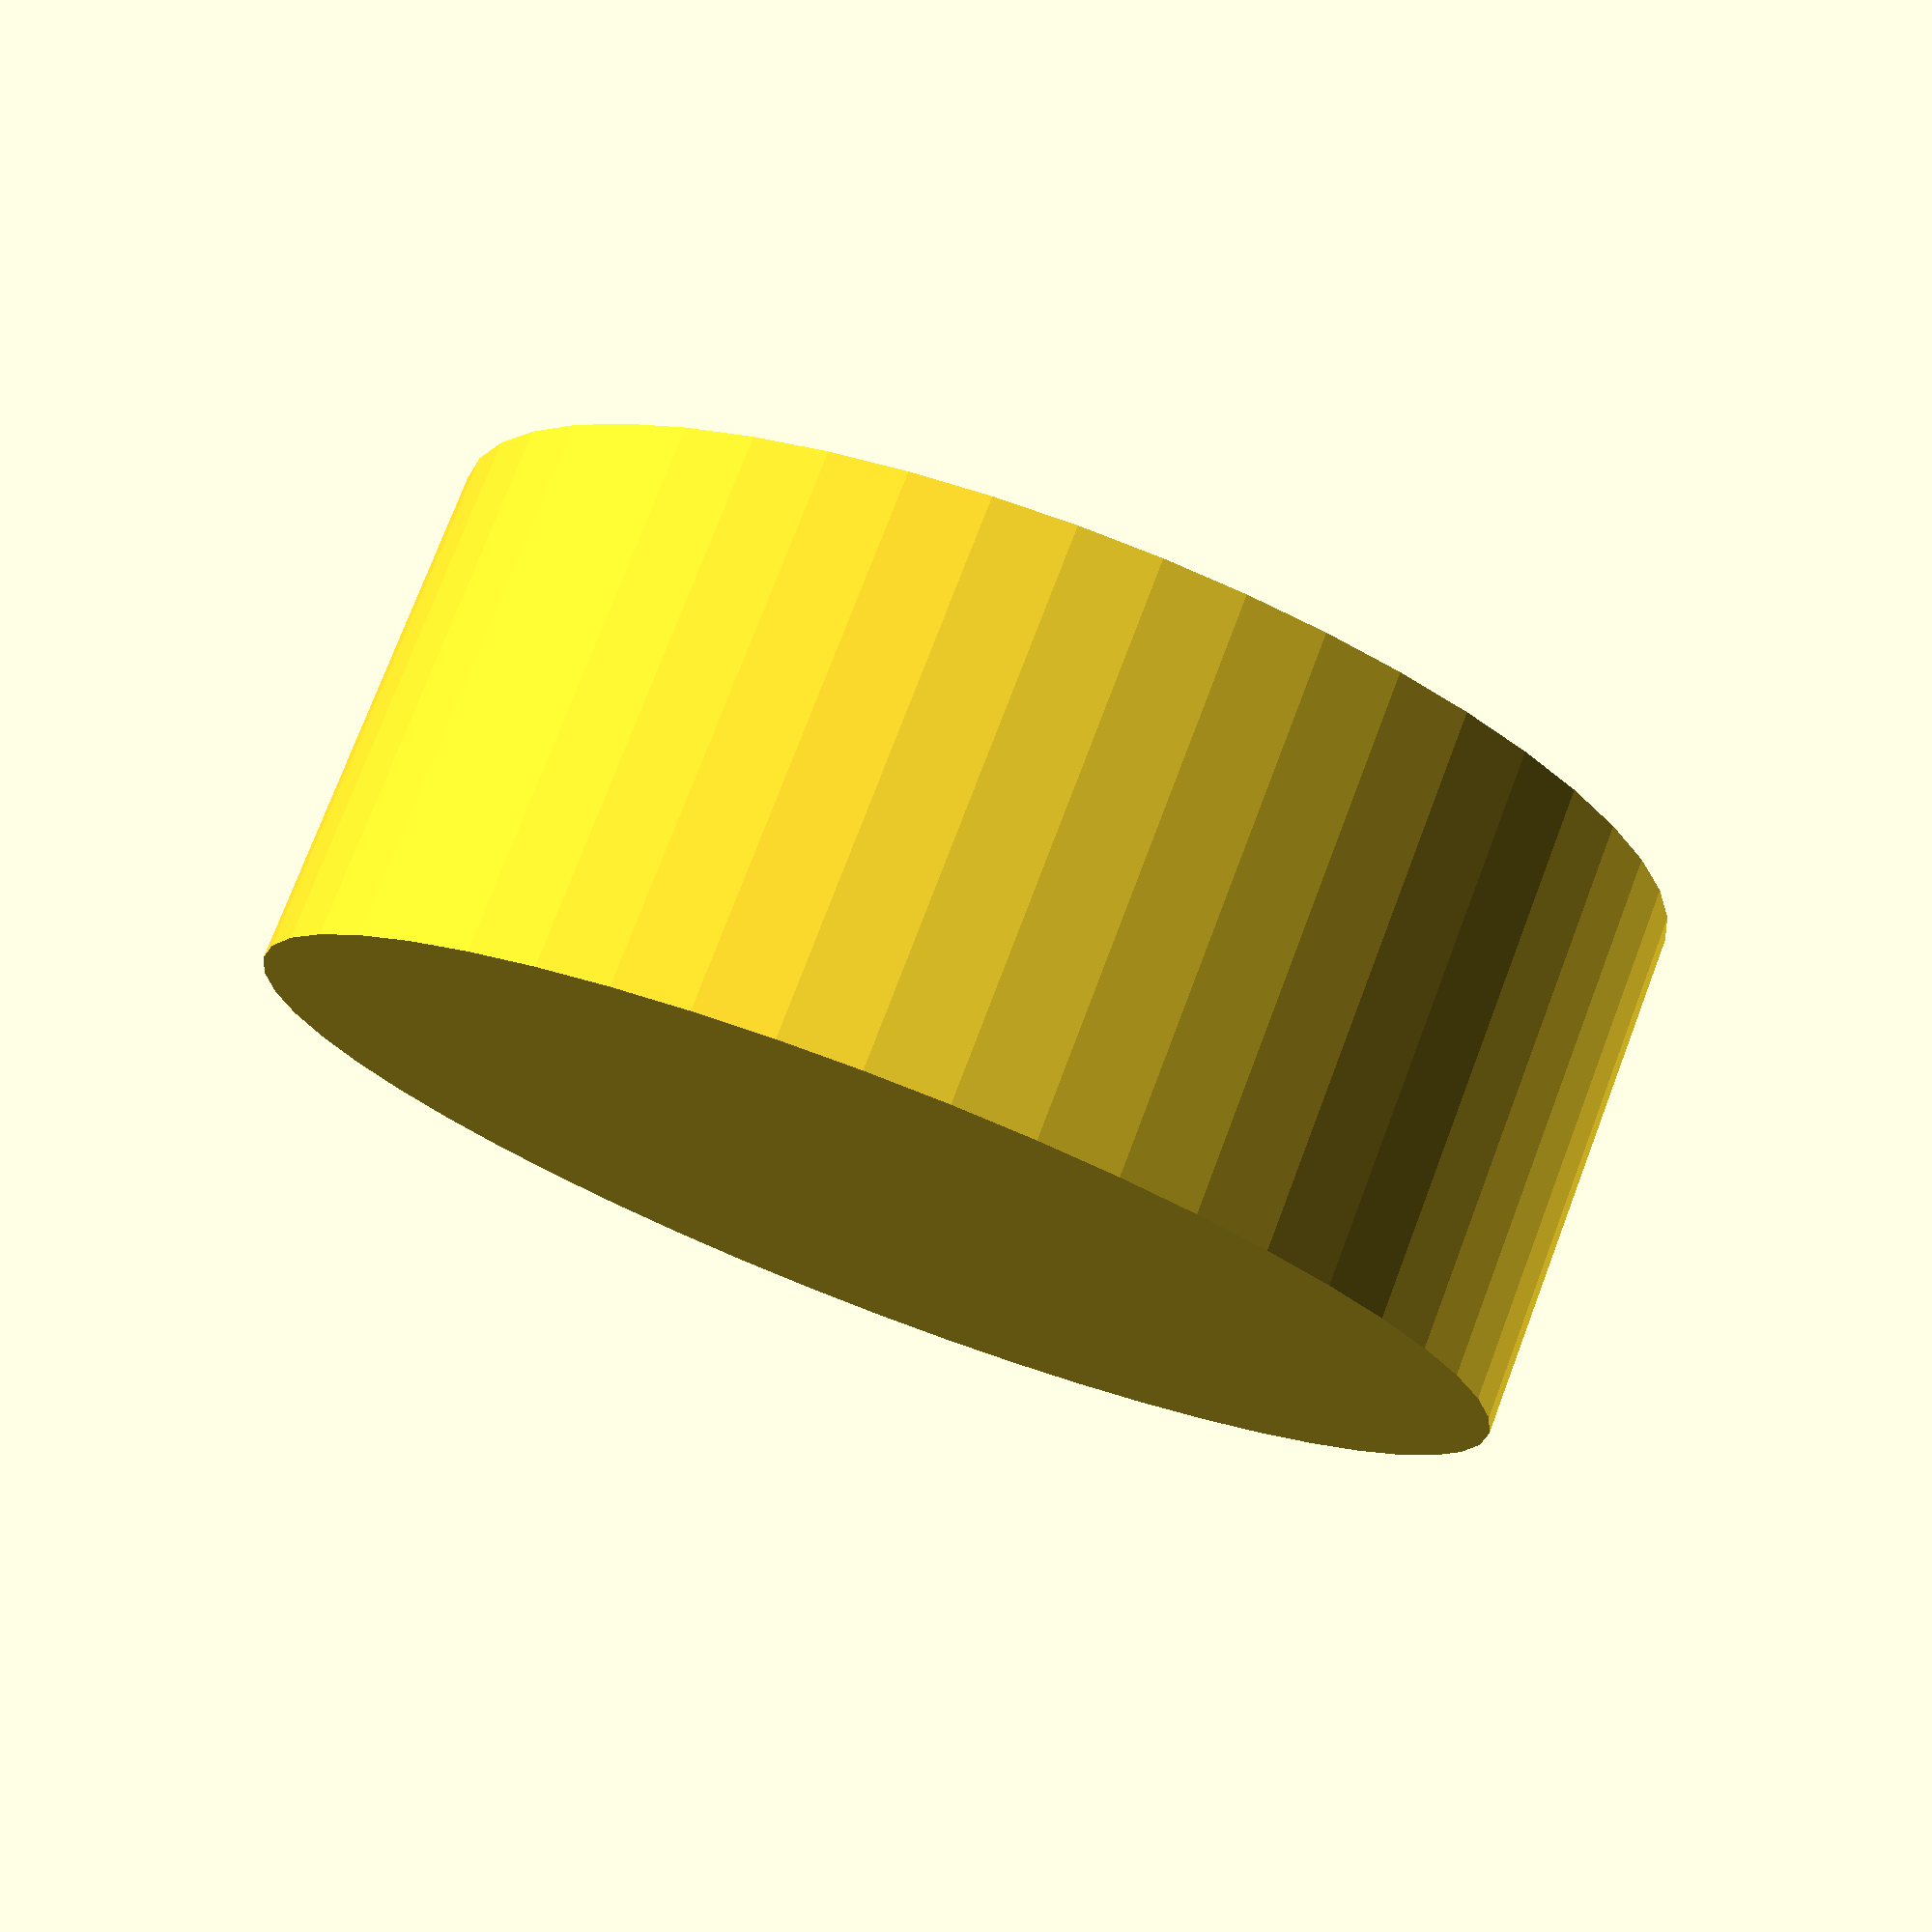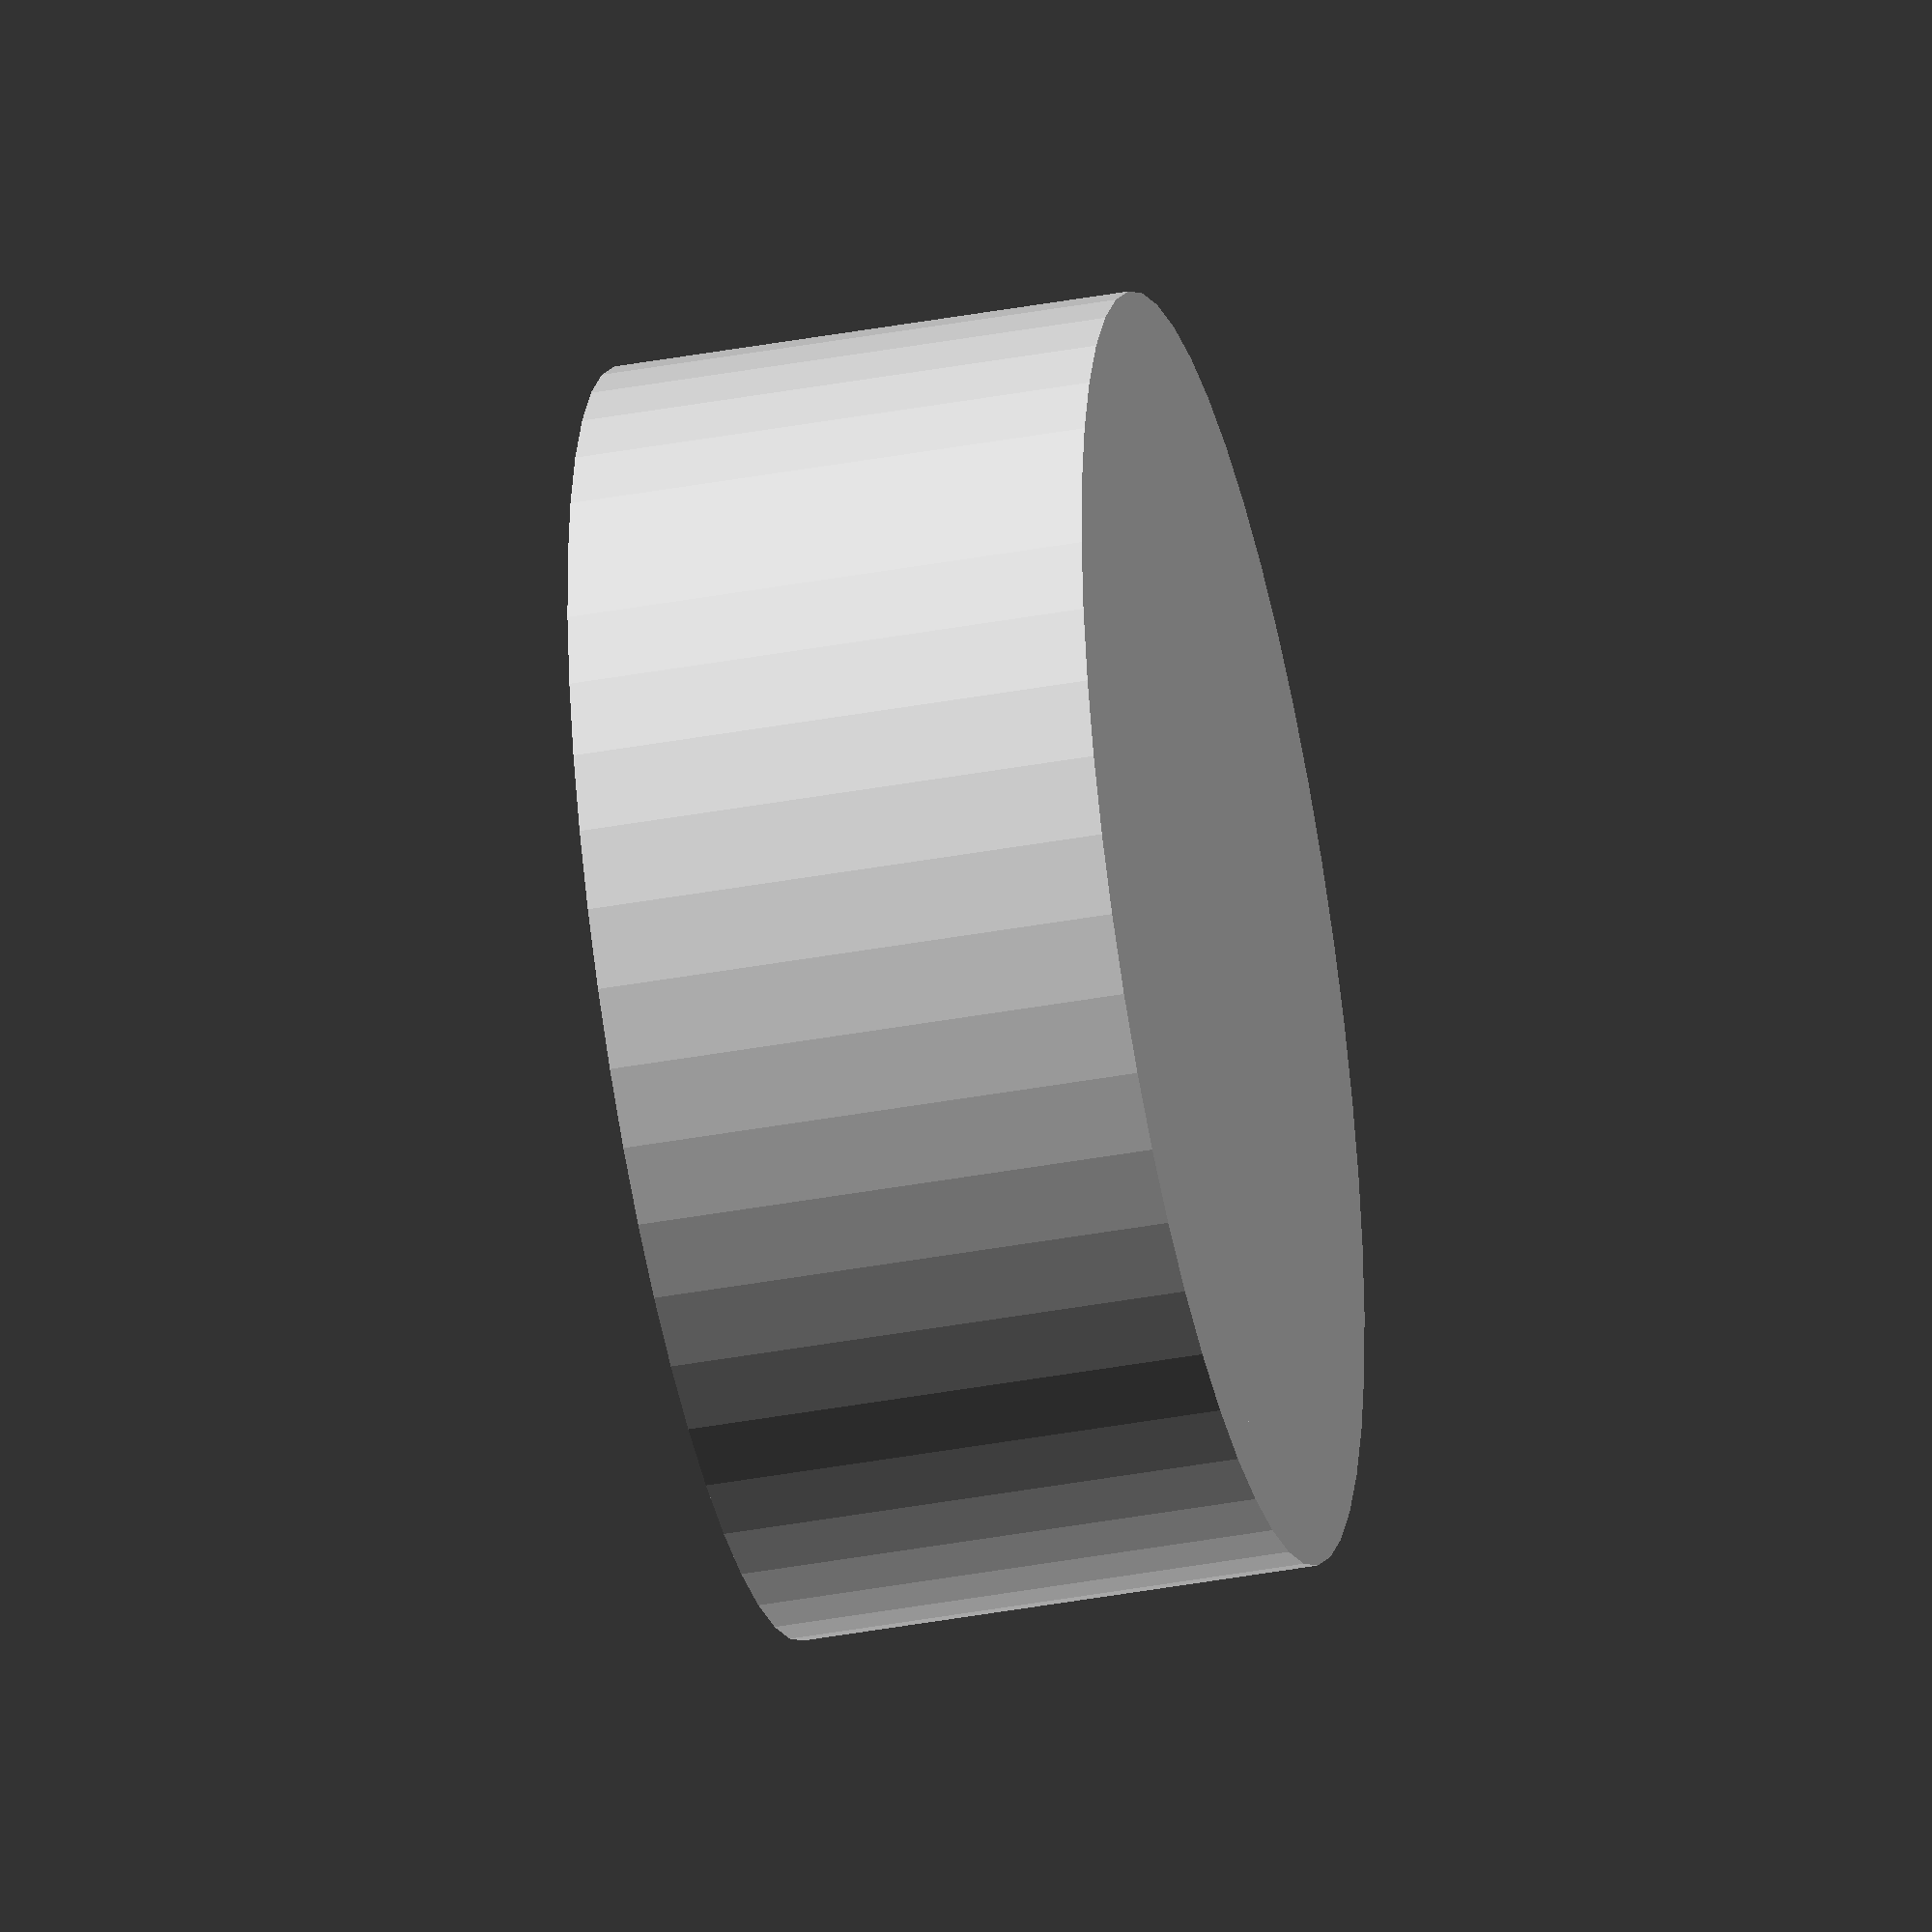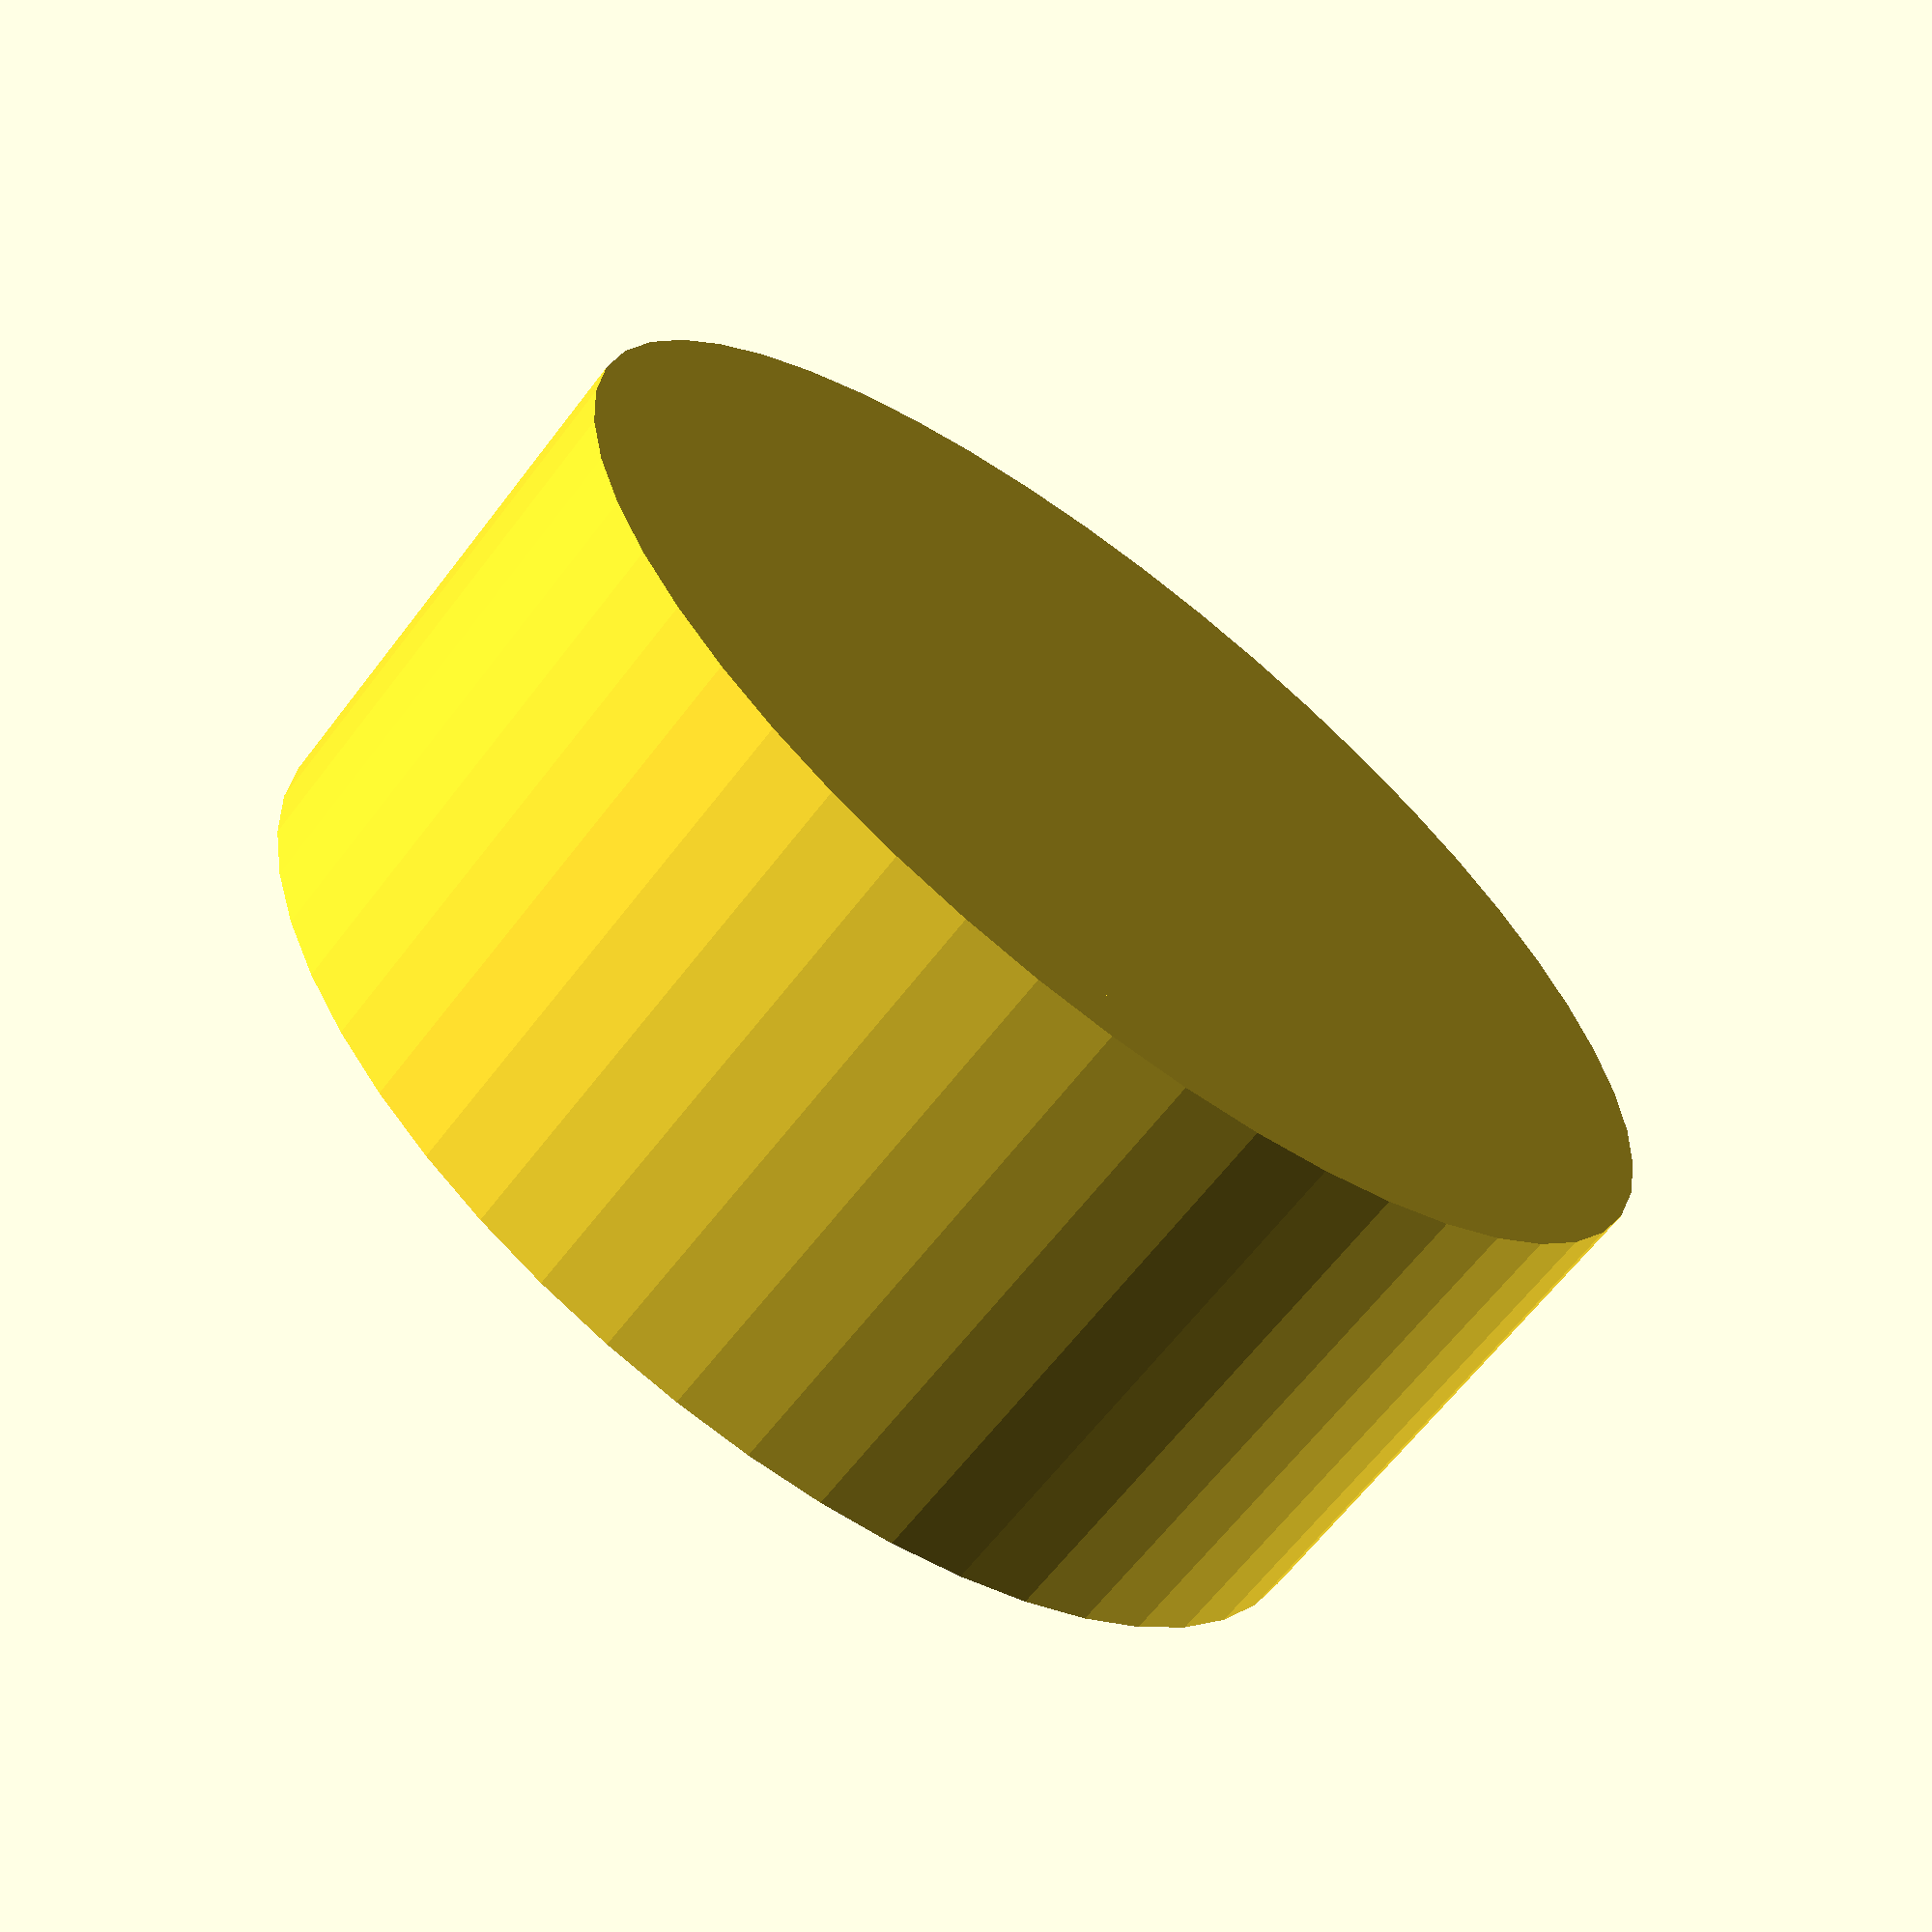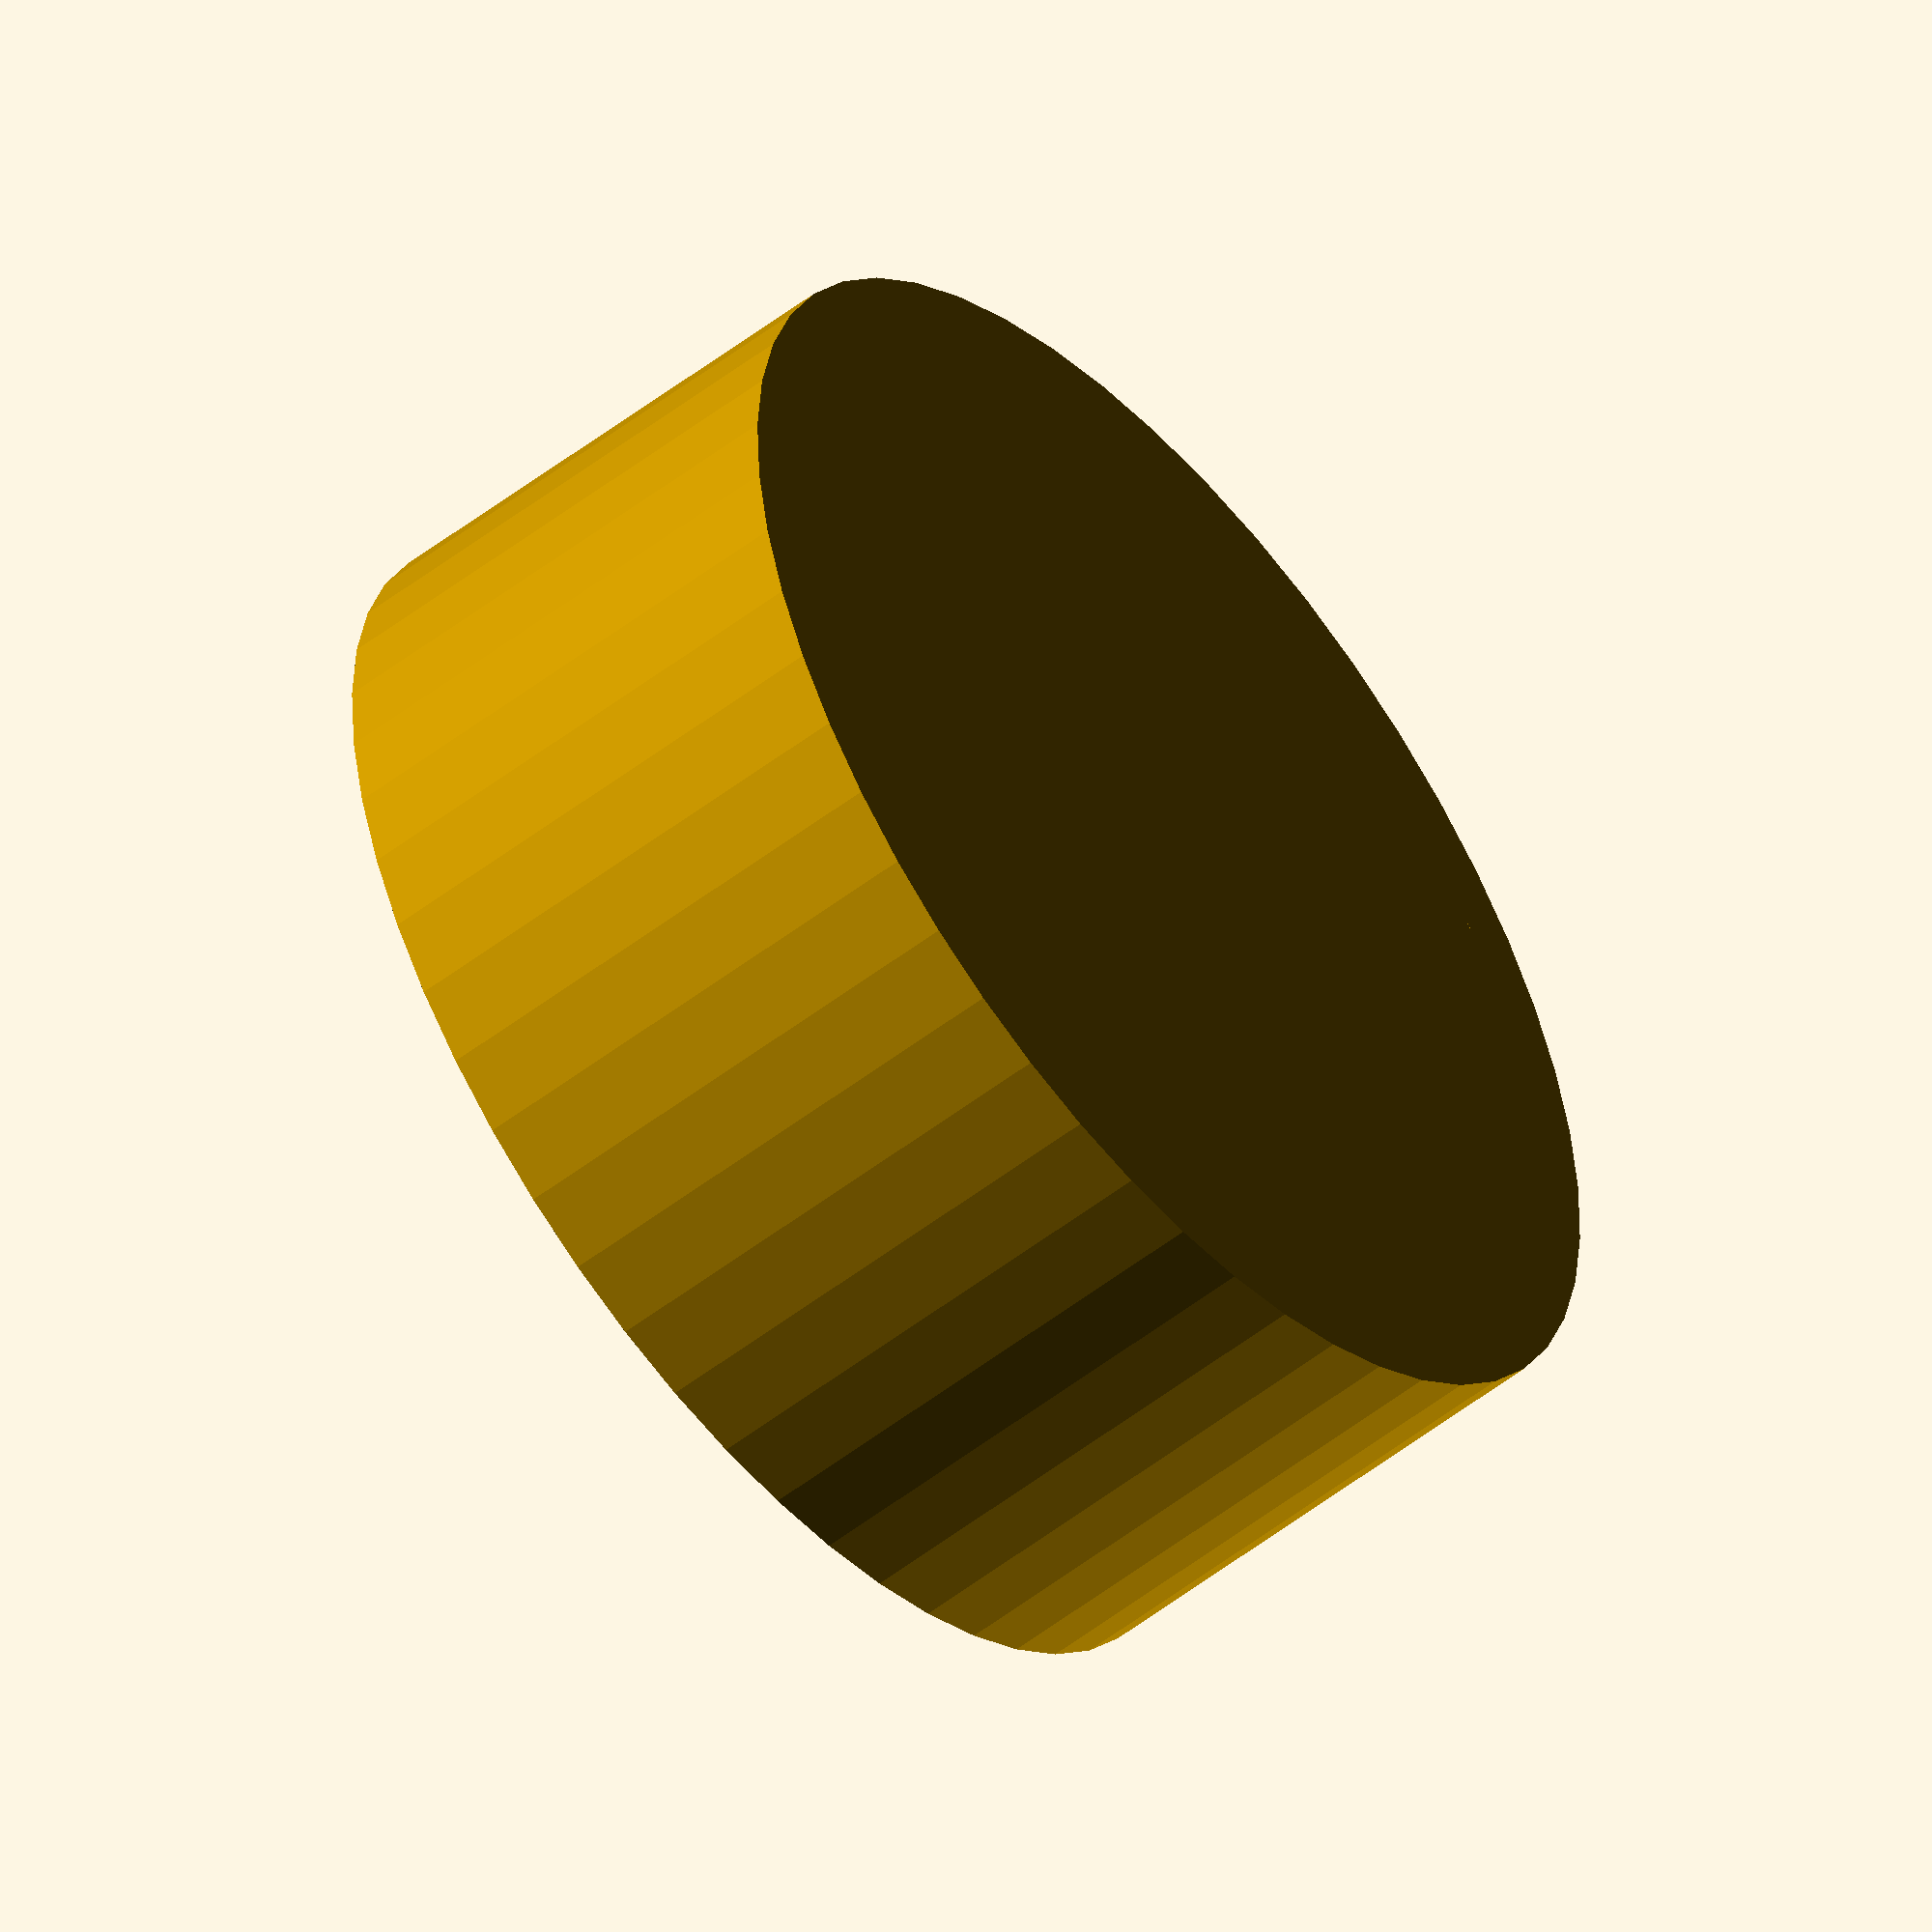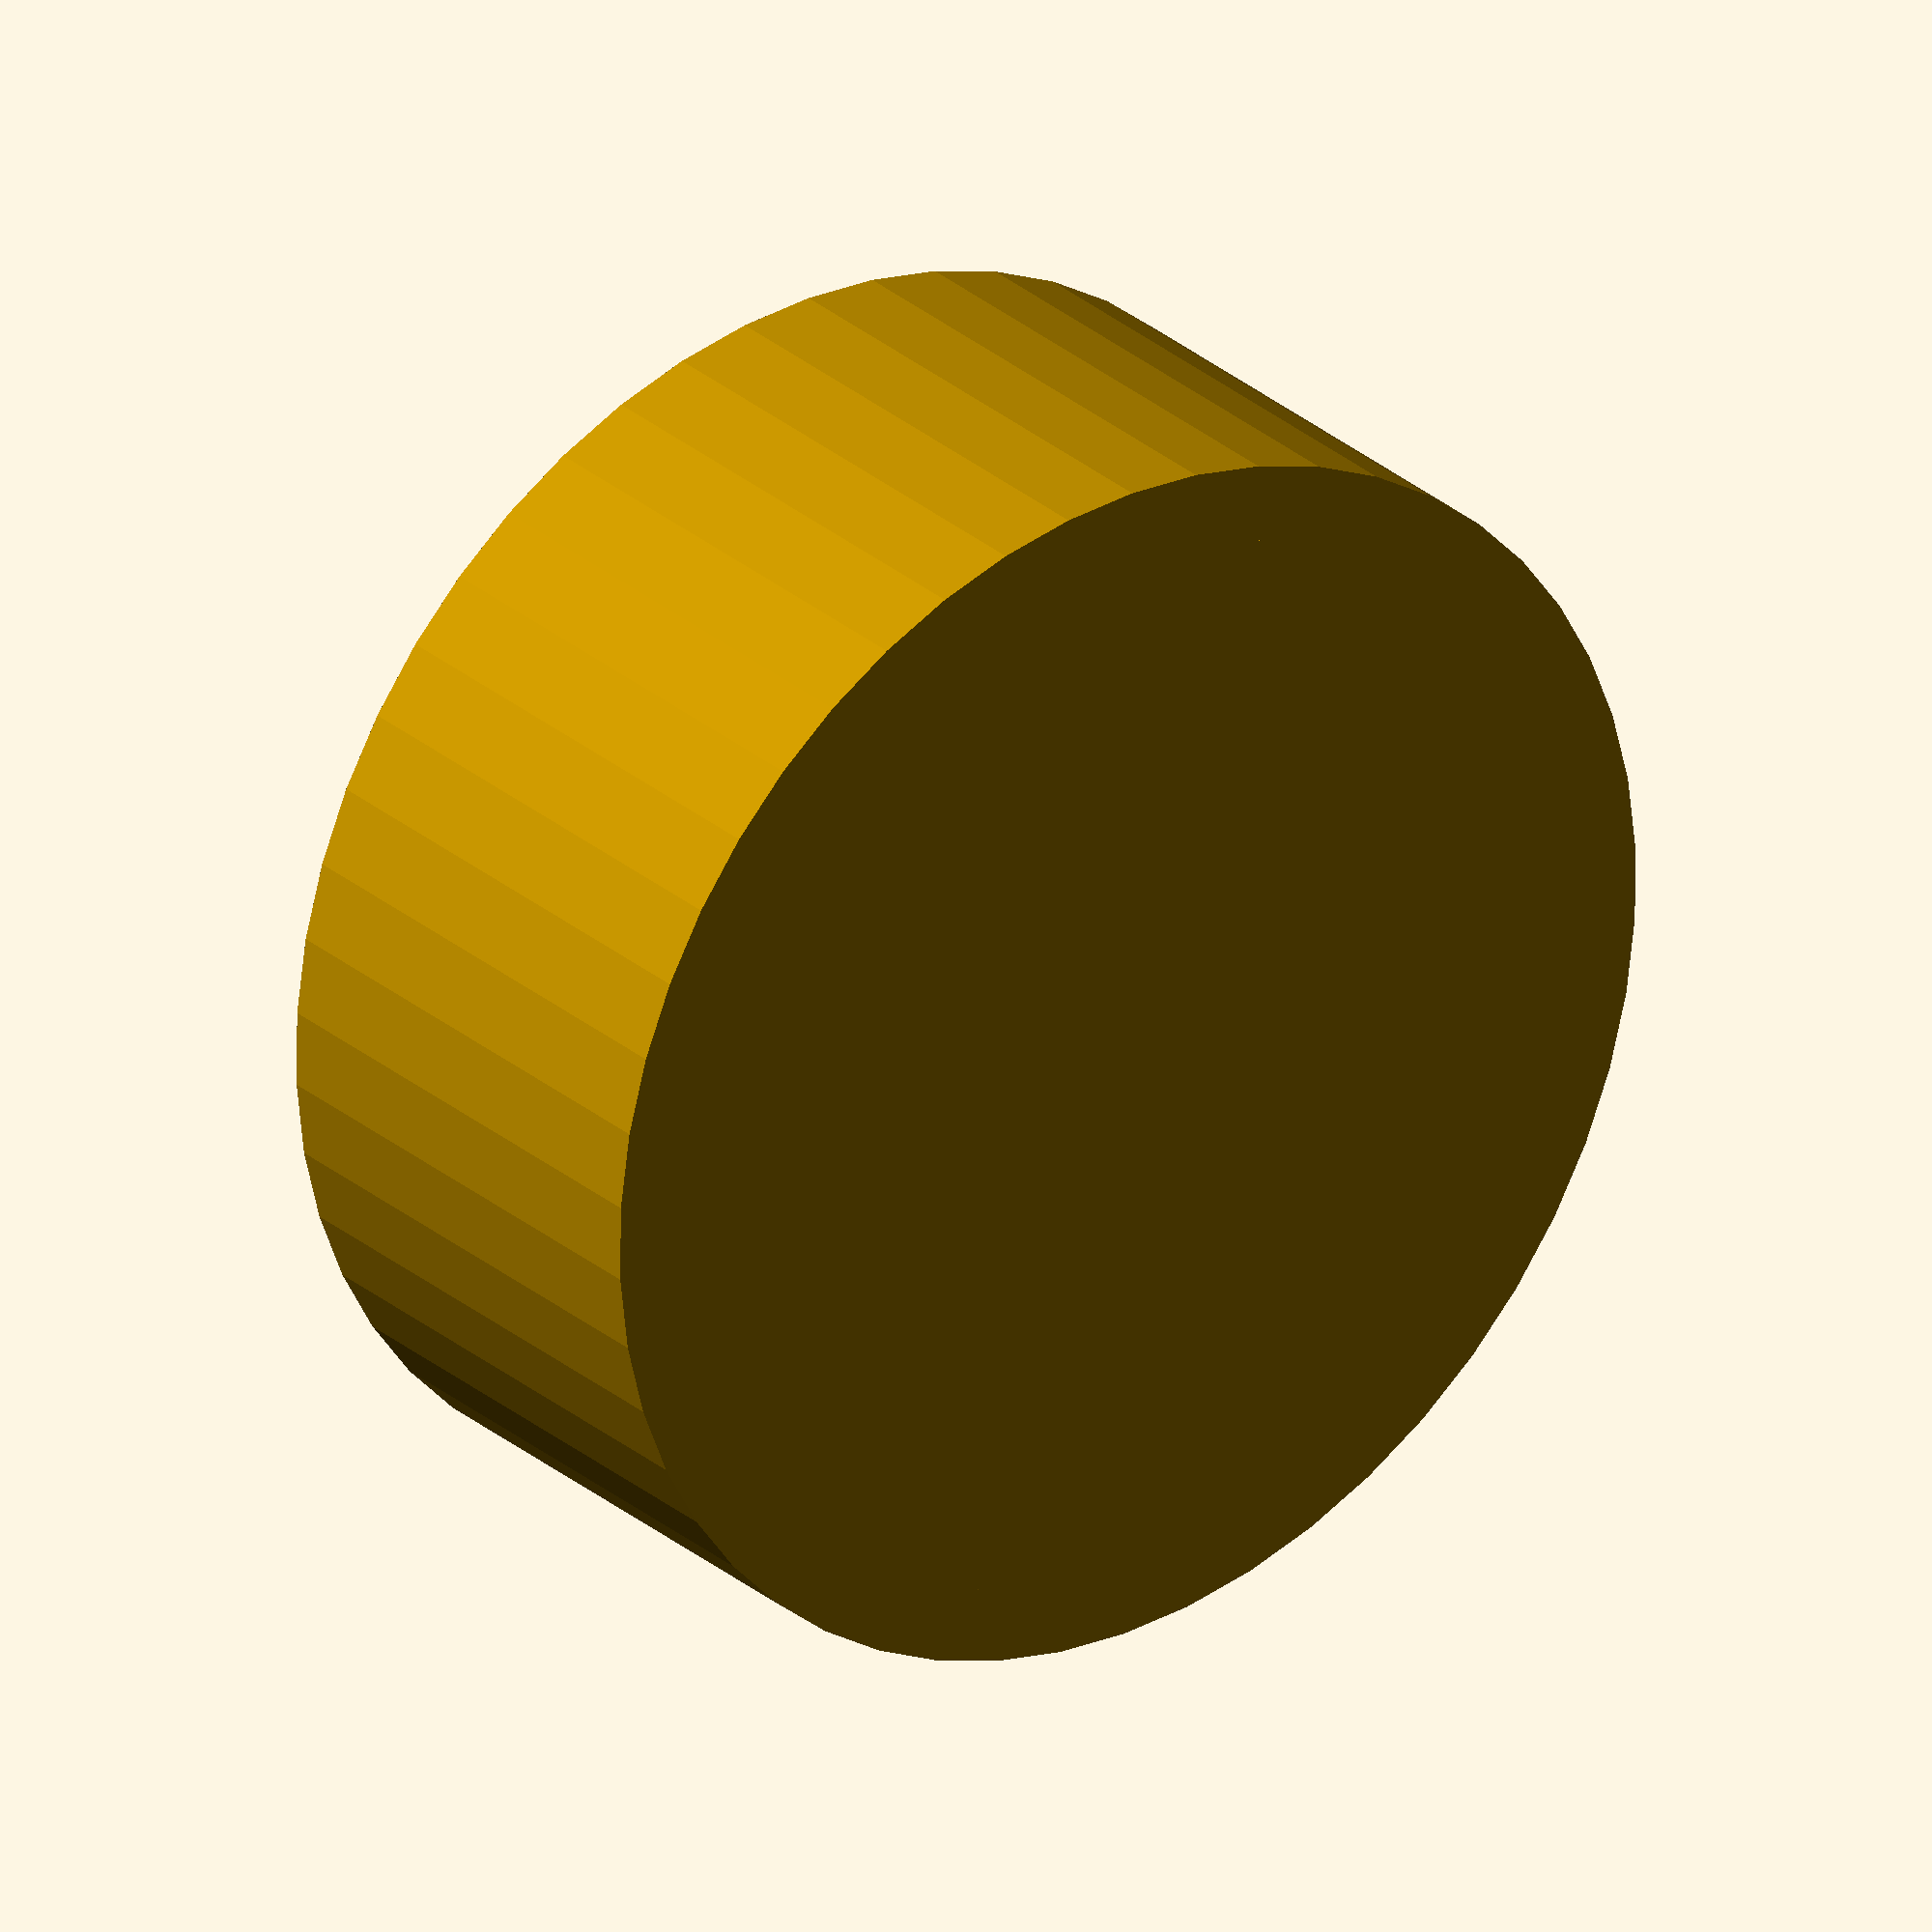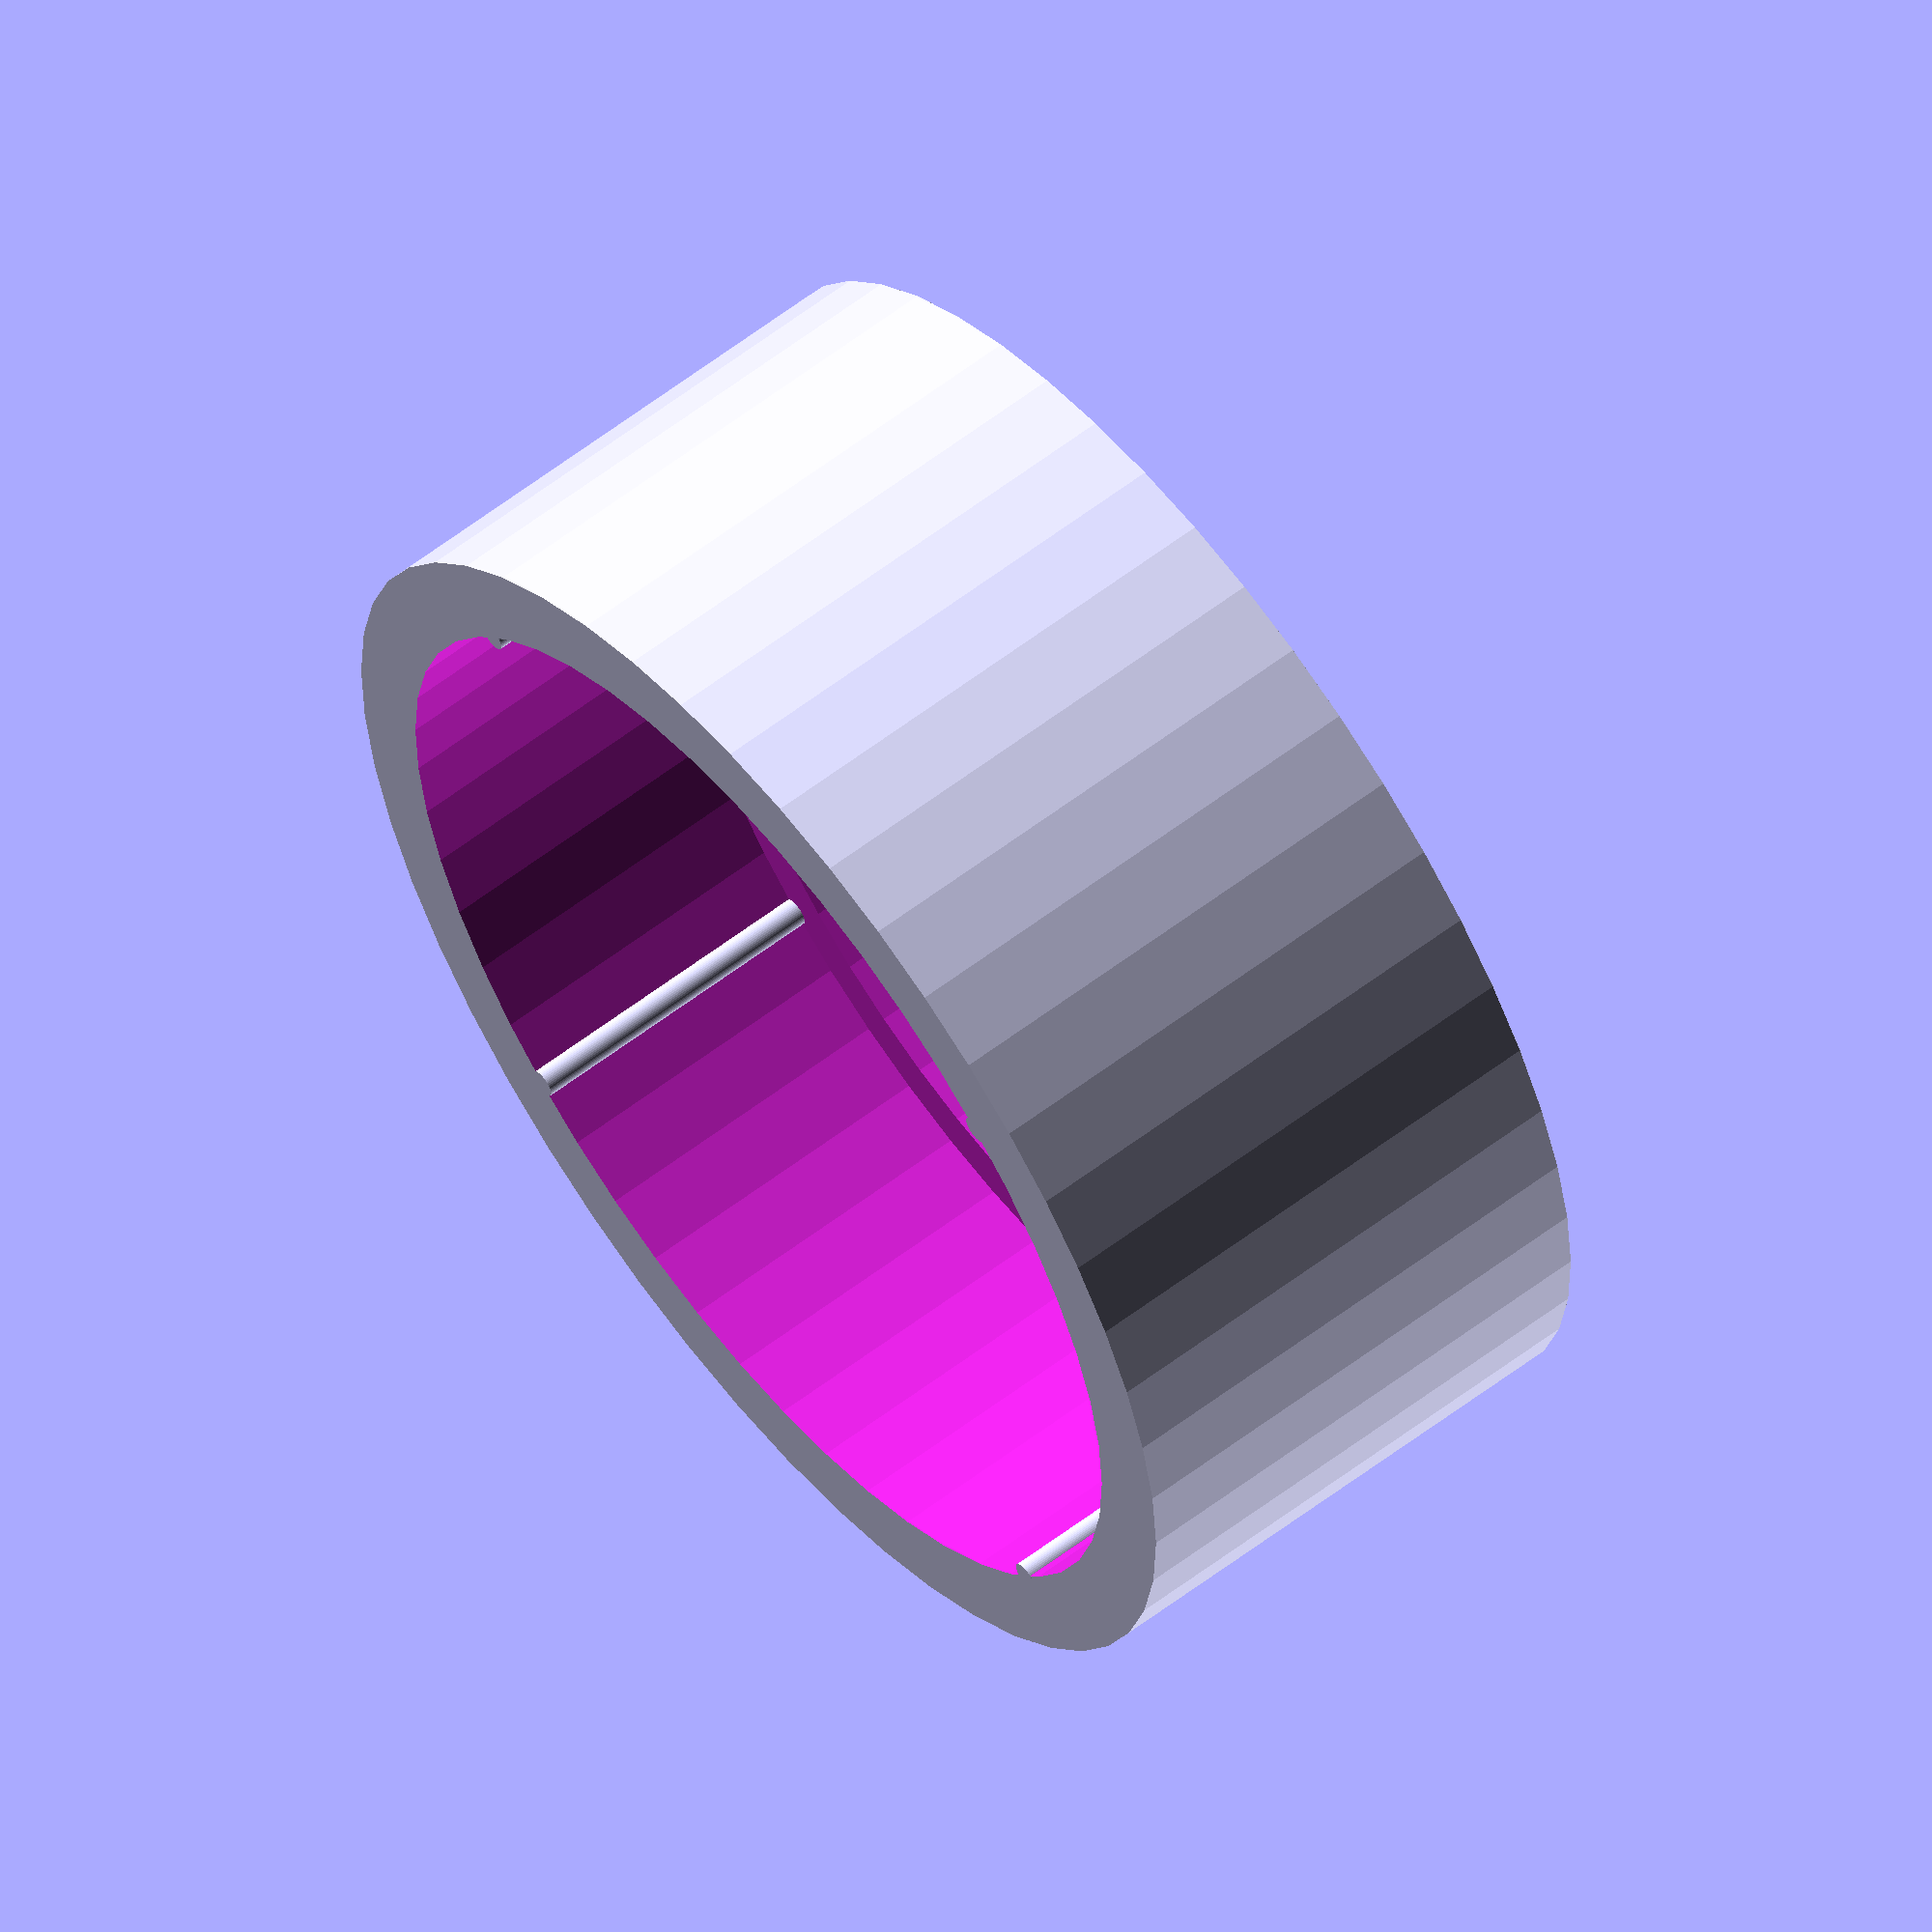
<openscad>

module lenscap (id, thick, ridge, depth)
{
  $fn=50;
  difference() {
    cylinder(r=id/2+thick,h=depth);
    translate([0,0,-thick]) cylinder(r=id/2-1,h=depth);
    translate([0,0,-thick-ridge]) cylinder(r=id/2,h=depth);
  }
  translate([id/2,0,0]) cylinder(r=.25,h=depth);
  translate([-id/2,0,0]) cylinder(r=.25,h=depth);
  translate([0,id/2,0]) cylinder(r=.25,h=depth);
  translate([0,-id/2,0]) cylinder(r=.25,h=depth);
}


lenscap(19, 1.5, 2, 9);

</openscad>
<views>
elev=283.6 azim=328.1 roll=20.8 proj=p view=solid
elev=40.4 azim=256.8 roll=282.7 proj=o view=wireframe
elev=64.8 azim=273.9 roll=322.5 proj=p view=solid
elev=53.1 azim=325.6 roll=309.7 proj=o view=solid
elev=152.0 azim=198.5 roll=217.9 proj=o view=solid
elev=120.0 azim=50.9 roll=308.1 proj=o view=solid
</views>
